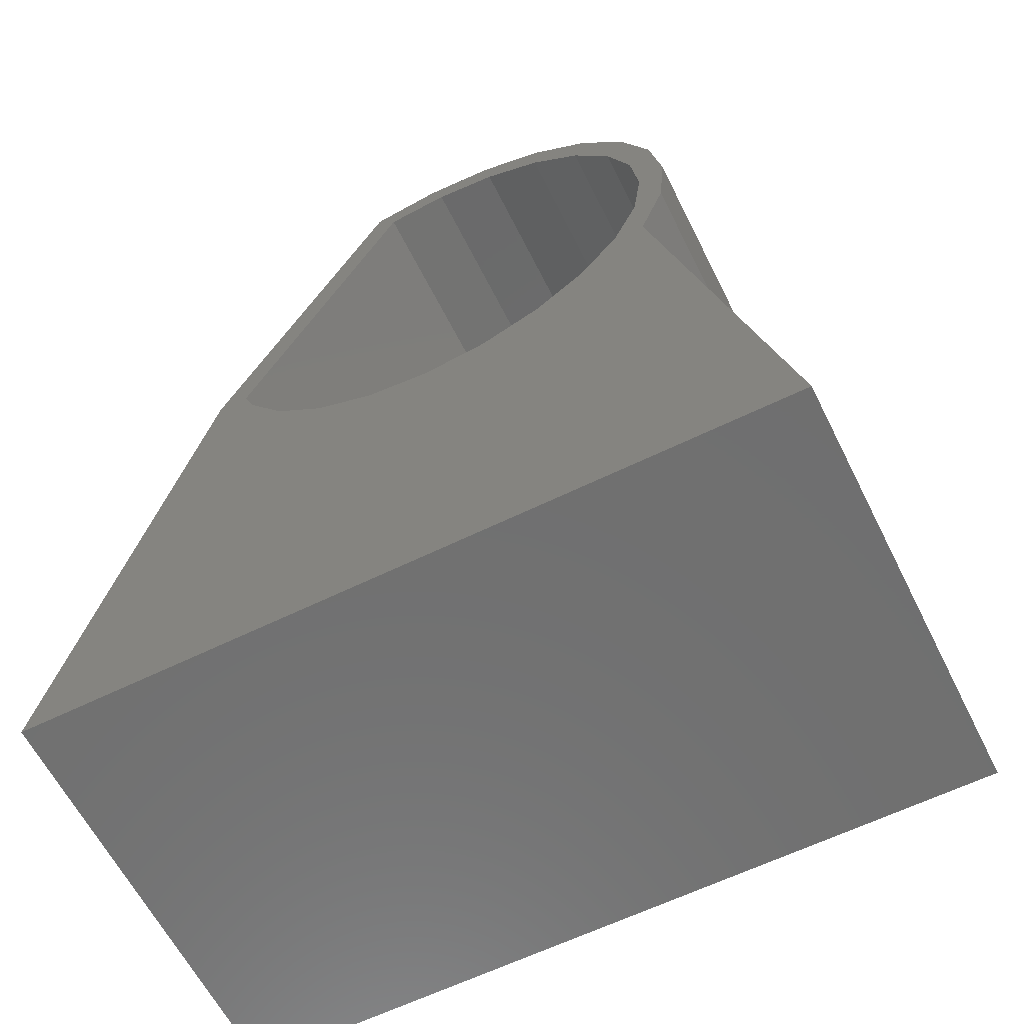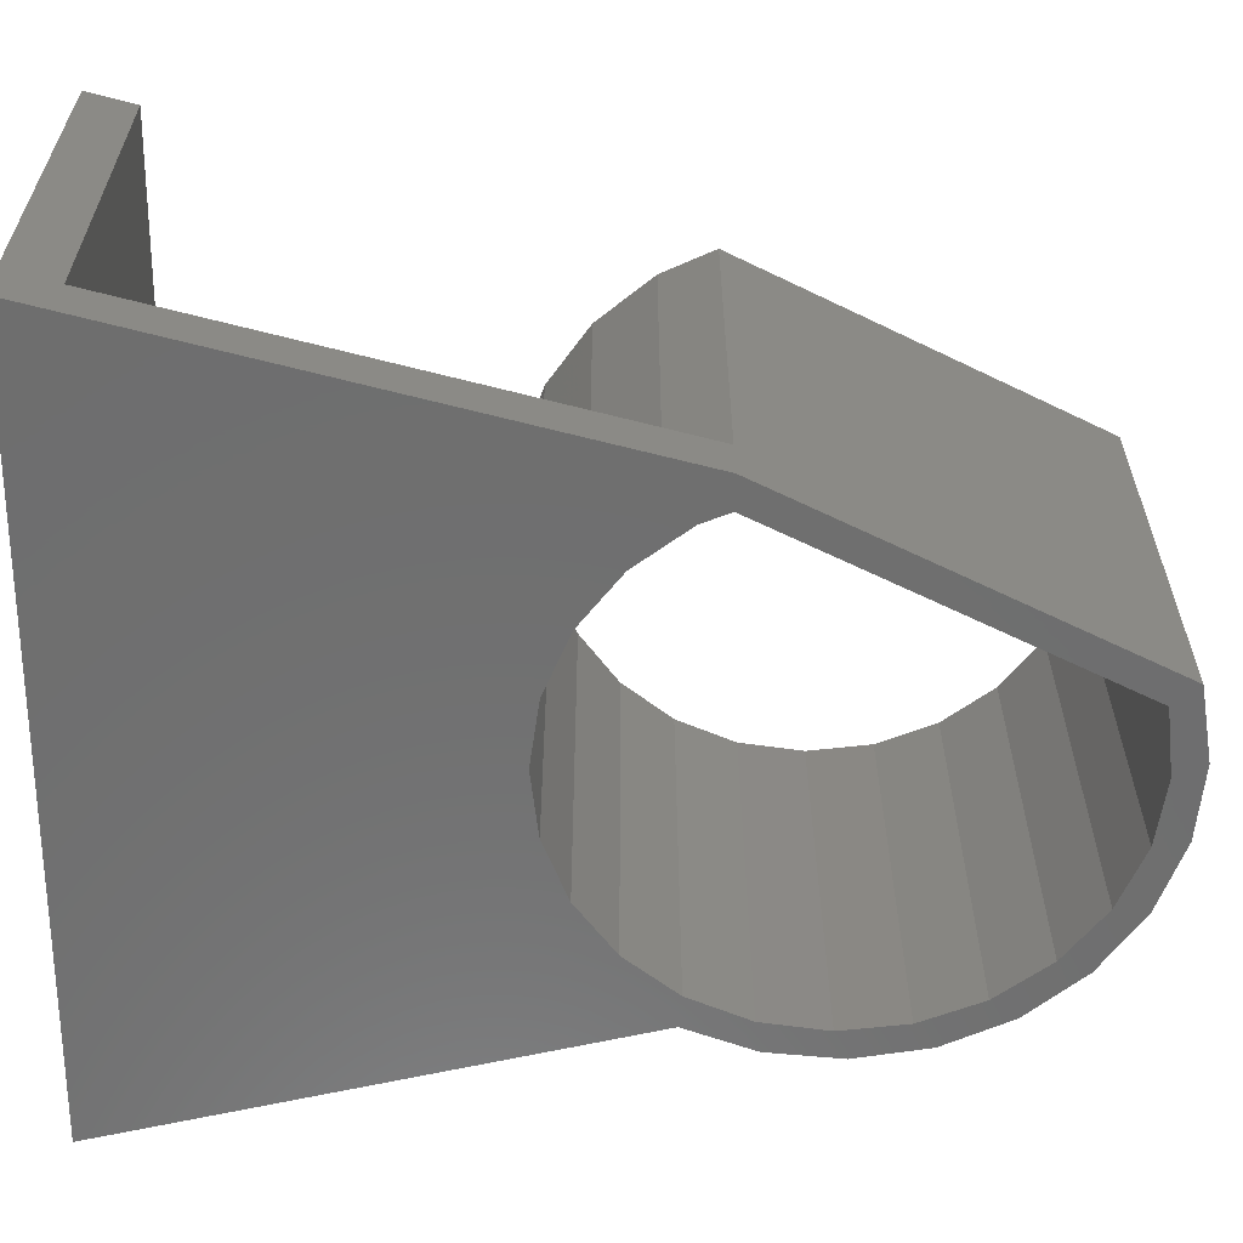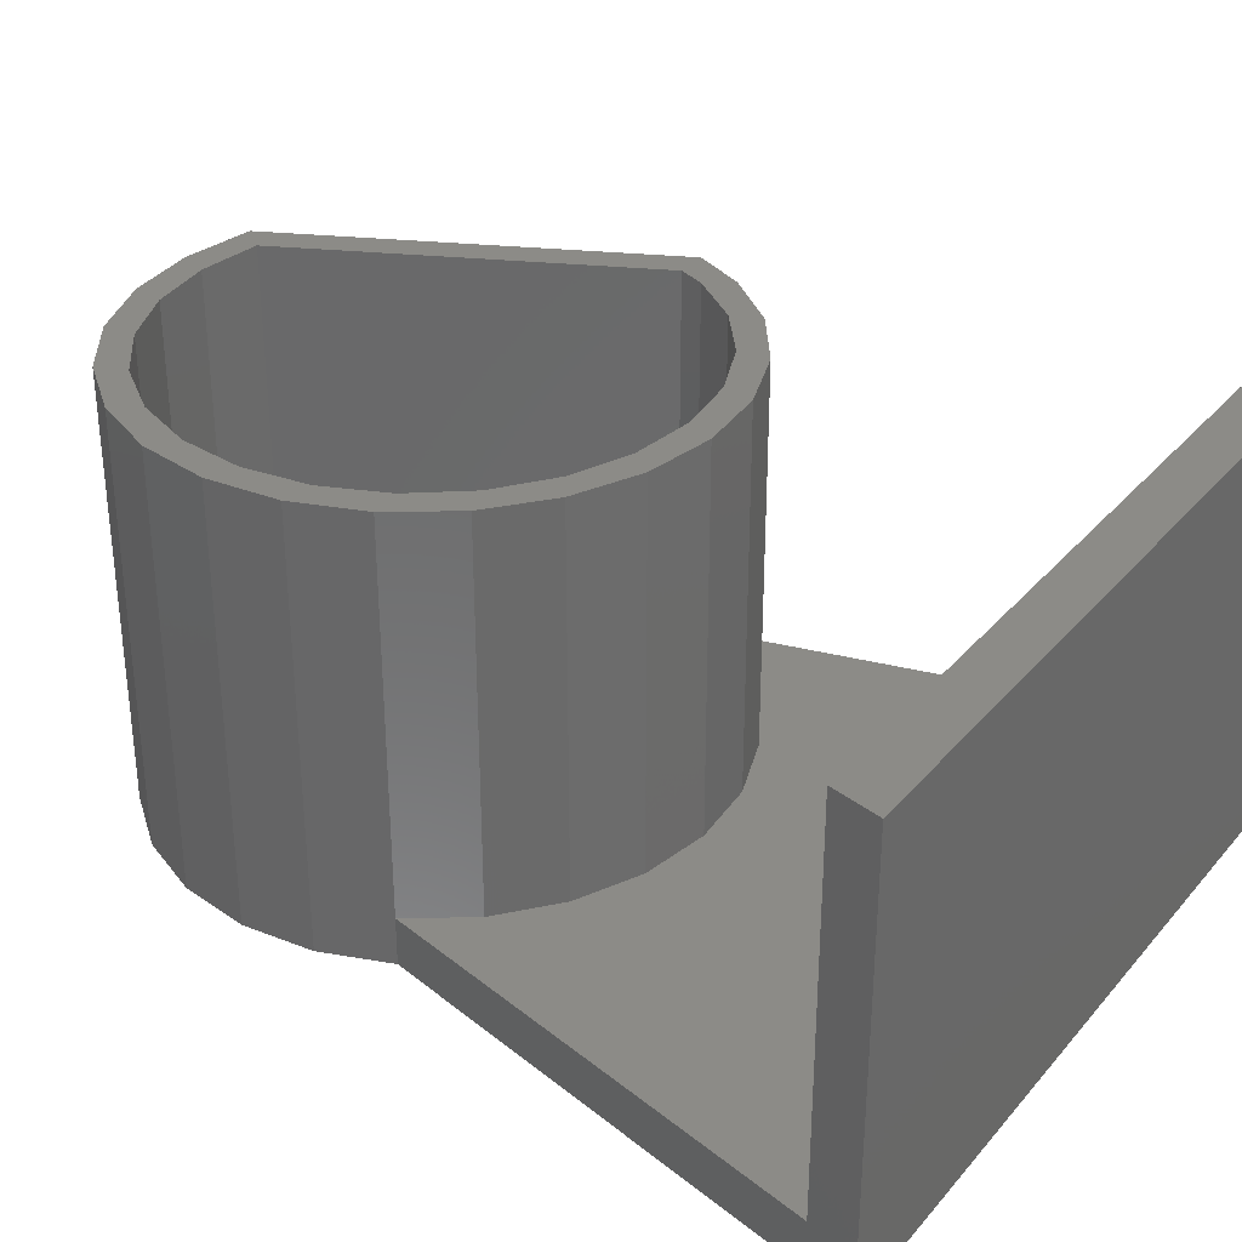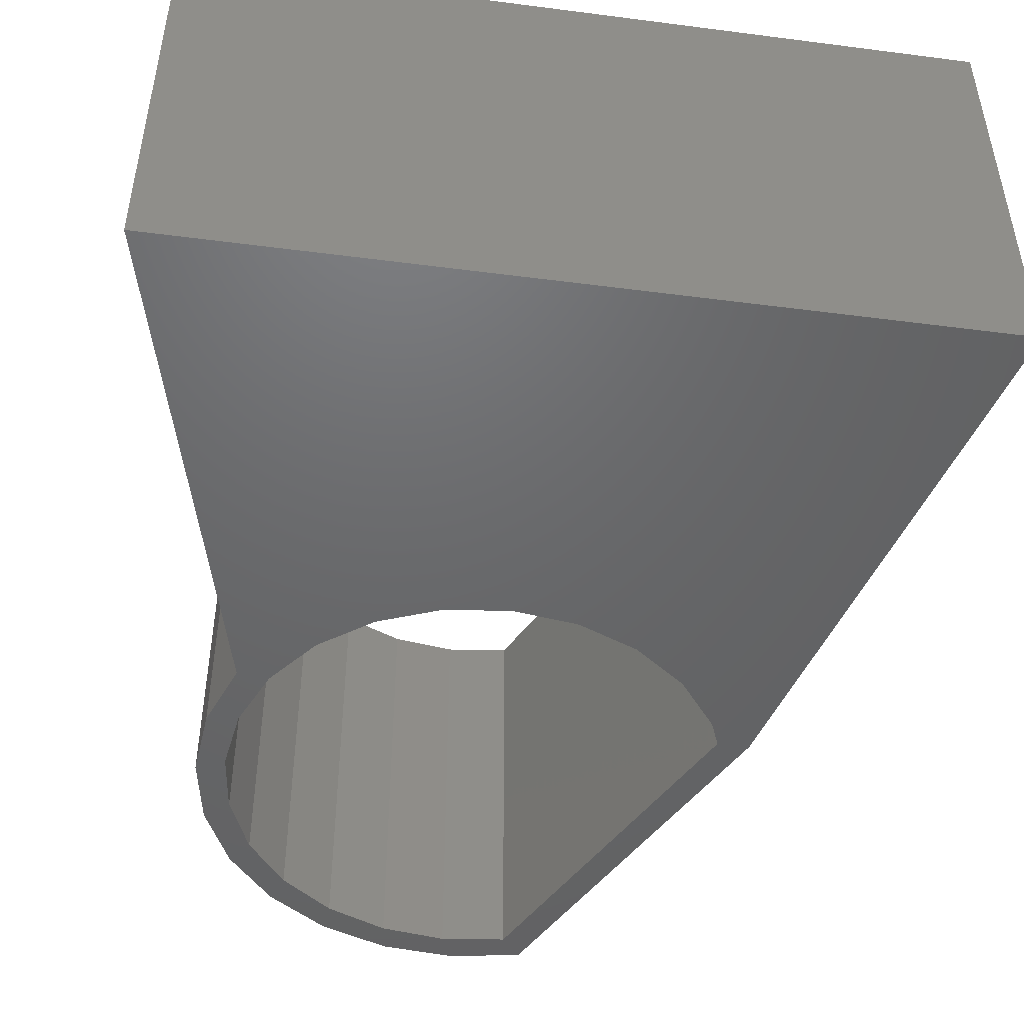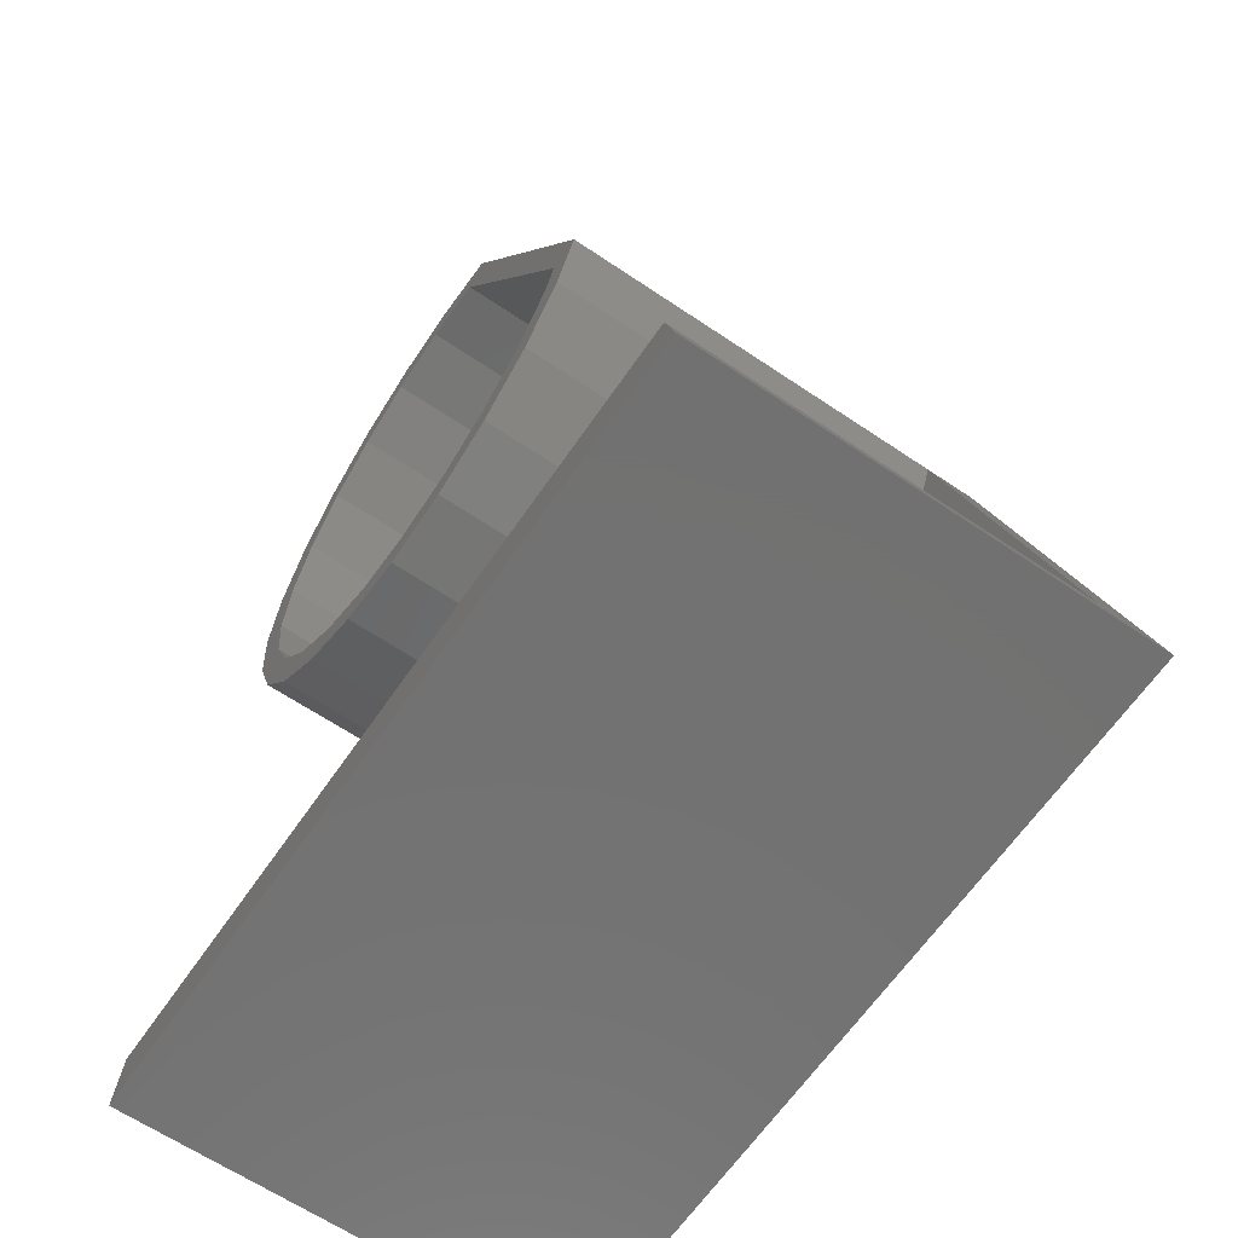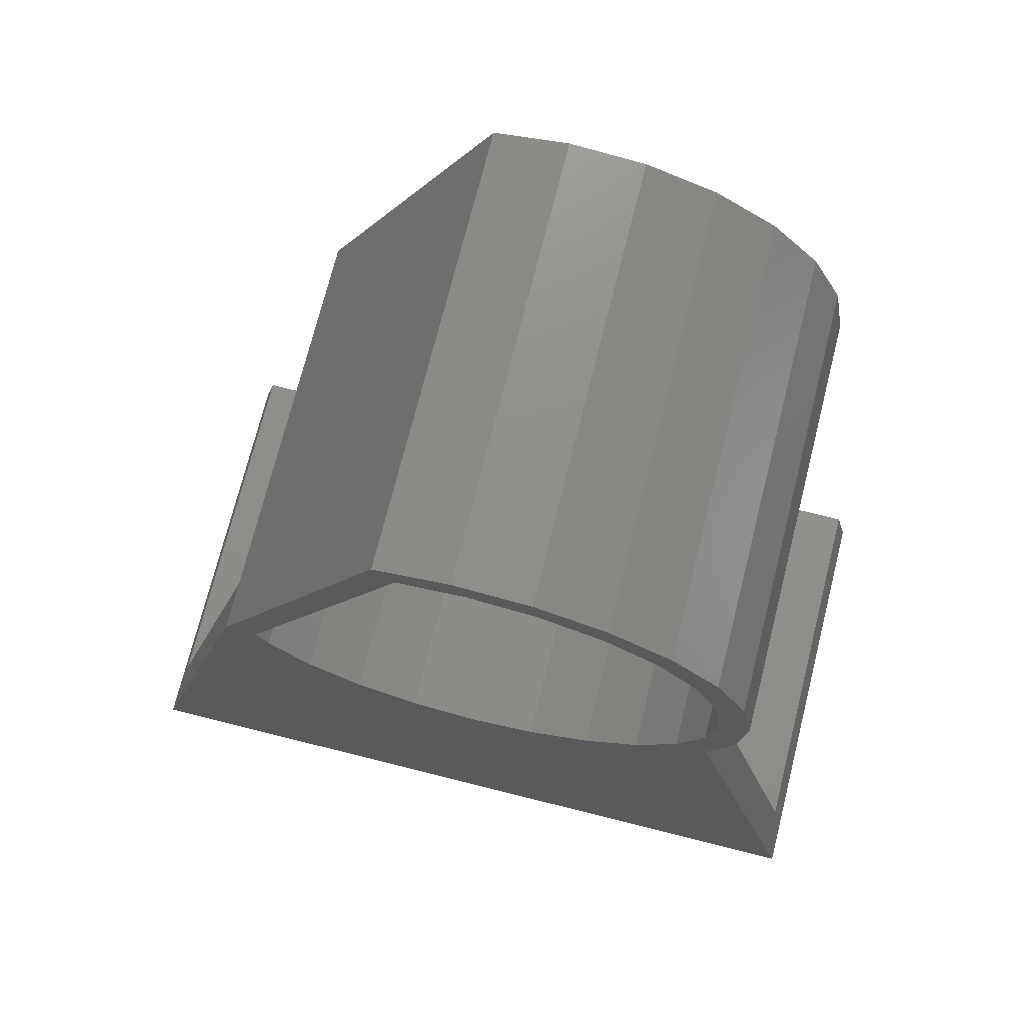
<metadata>
{"format":"stl","ext":"stl","renderer":"f3d","projection":"perspective","resolution":1024,"background":"white","views":[{"elev":-61.6,"azim":-153.5,"up":"+Y"},{"elev":-60.5,"azim":89.4,"up":"+Z"},{"elev":32.5,"azim":-56.3,"up":"+Z"},{"elev":-47.6,"azim":-8.3,"up":"+Z"},{"elev":-63.8,"azim":55.7,"up":"+Y"},{"elev":72.5,"azim":-165.9,"up":"+Y"}]}
</metadata>
<code>
# stl→obj: 90 verts, 180 faces
v 58.16 154.1 0
v 57.53 139.1 0
v 56.86 146.6 0
v 60.13 132 0
v 59.84 145.3 0
v 60.76 138.6 0
v 61.35 161 0
v 60.69 152 0
v 63.25 158.3 0
v 66.21 166.8 0
v 67.36 163.7 0
v 72.41 171.1 0
v 72.72 167.9 0
v 79.52 173.7 0
v 78.98 170.5 0
v 85.7 171.4 0
v 87.06 174.4 0
v 92.43 170.6 0
v 94.52 173.1 0
v 109.6 135.3 0
v 112.9 135.3 0
v 127.1 79.39 0
v 47.06 79.39 0
v 67.55 126.9 0
v 63.39 132.3 0
v 72.95 122.8 0
v 79.24 120.3 0
v 85.97 119.4 0
v 92.69 120.3 0
v 98.95 123 0
v 104.3 127.1 0
v 108.4 132.5 0
v 57.53 139.1 45
v 58.16 154.1 45
v 56.86 146.6 45
v 60.13 132 45
v 59.84 145.3 45
v 60.76 138.6 45
v 64.48 125.8 45
v 63.39 132.3 45
v 67.55 126.9 45
v 70.29 120.9 45
v 72.95 122.8 45
v 77.15 117.7 45
v 79.24 120.3 45
v 84.61 116.4 45
v 85.97 119.4 45
v 92.15 117.1 45
v 92.69 120.3 45
v 99.26 119.7 45
v 98.95 123 45
v 104.3 127.1 45
v 105.5 124.1 45
v 108.4 132.5 45
v 110.3 129.9 45
v 109.6 135.3 45
v 61.35 161 45
v 60.69 152 45
v 63.25 158.3 45
v 66.21 166.8 45
v 67.36 163.7 45
v 72.41 171.1 45
v 72.72 167.9 45
v 79.52 173.7 45
v 78.98 170.5 45
v 85.7 171.4 45
v 87.06 174.4 45
v 92.43 170.6 45
v 94.52 173.1 45
v 112.9 135.3 45
v 112.9 135.3 5
v 110.3 129.9 5
v 105.5 124.1 5
v 102.4 121.9 5
v 99.26 119.7 5
v 92.15 117.1 5
v 84.61 116.4 5
v 77.15 117.7 5
v 70.29 120.9 5
v 64.48 125.8 5
v 60.13 132 5
v 48.3 84.39 45
v 127.1 79.39 45
v 47.06 79.39 45
v 105.6 84.39 45
v 125.8 84.39 45
v 70.91 84.39 5
v 91.06 84.39 5
v 48.3 84.39 5
v 125.8 84.39 5
f 1 2 3
f 2 1 4
f 4 1 5
f 4 5 6
f 7 5 1
f 5 7 8
f 8 7 9
f 9 7 10
f 9 10 11
f 11 10 12
f 11 12 13
f 13 12 14
f 13 14 15
f 15 14 16
f 16 14 17
f 16 17 18
f 18 17 19
f 18 19 20
f 20 19 21
f 4 22 23
f 22 4 24
f 24 4 25
f 25 4 6
f 22 24 26
f 22 26 27
f 22 27 28
f 22 28 29
f 22 29 30
f 22 30 31
f 22 31 32
f 22 32 20
f 22 20 21
f 33 34 35
f 34 33 36
f 34 36 37
f 37 36 38
f 38 36 39
f 38 39 40
f 40 39 41
f 41 39 42
f 41 42 43
f 43 42 44
f 43 44 45
f 45 44 46
f 45 46 47
f 47 46 48
f 47 48 49
f 49 48 50
f 49 50 51
f 51 50 52
f 52 50 53
f 52 53 54
f 54 53 55
f 54 55 56
f 37 57 34
f 57 37 58
f 57 58 59
f 57 59 60
f 60 59 61
f 60 61 62
f 62 61 63
f 62 63 64
f 64 63 65
f 64 65 66
f 64 66 67
f 67 66 68
f 67 68 69
f 69 68 56
f 69 56 70
f 70 56 55
f 67 19 17
f 19 67 69
f 71 55 72
f 55 71 70
f 72 53 73
f 53 72 55
f 53 74 73
f 74 53 75
f 75 53 50
f 50 76 75
f 76 50 48
f 48 77 76
f 77 48 46
f 46 78 77
f 78 46 44
f 44 79 78
f 79 44 42
f 42 80 79
f 80 42 39
f 36 80 39
f 80 36 81
f 33 81 36
f 81 33 4
f 4 33 2
f 35 2 33
f 2 35 3
f 34 3 35
f 3 34 1
f 57 1 34
f 1 57 7
f 60 7 57
f 7 60 10
f 60 12 10
f 12 60 62
f 62 14 12
f 14 62 64
f 64 17 14
f 17 64 67
f 82 83 84
f 83 82 85
f 83 85 86
f 85 87 88
f 87 85 89
f 89 85 82
f 84 22 23
f 22 84 83
f 74 88 87
f 88 74 90
f 90 74 73
f 90 73 72
f 90 72 71
f 23 89 84
f 89 23 4
f 89 4 81
f 82 84 89
f 86 22 83
f 22 86 90
f 22 90 21
f 21 90 71
f 19 71 21
f 71 19 70
f 70 19 69
f 81 87 89
f 87 81 80
f 87 80 79
f 87 79 78
f 87 78 77
f 87 77 76
f 87 76 75
f 87 75 74
f 86 88 90
f 88 86 85
f 56 32 54
f 32 56 20
f 68 20 56
f 20 68 18
f 68 16 18
f 16 68 66
f 66 15 16
f 15 66 65
f 65 13 15
f 13 65 63
f 63 11 13
f 11 63 61
f 11 59 9
f 59 11 61
f 9 58 8
f 58 9 59
f 8 37 5
f 37 8 58
f 5 38 6
f 38 5 37
f 6 40 25
f 40 6 38
f 25 41 24
f 41 25 40
f 41 26 24
f 26 41 43
f 43 27 26
f 27 43 45
f 45 28 27
f 28 45 47
f 47 29 28
f 29 47 49
f 49 30 29
f 30 49 51
f 51 31 30
f 31 51 52
f 54 31 52
f 31 54 32

</code>
